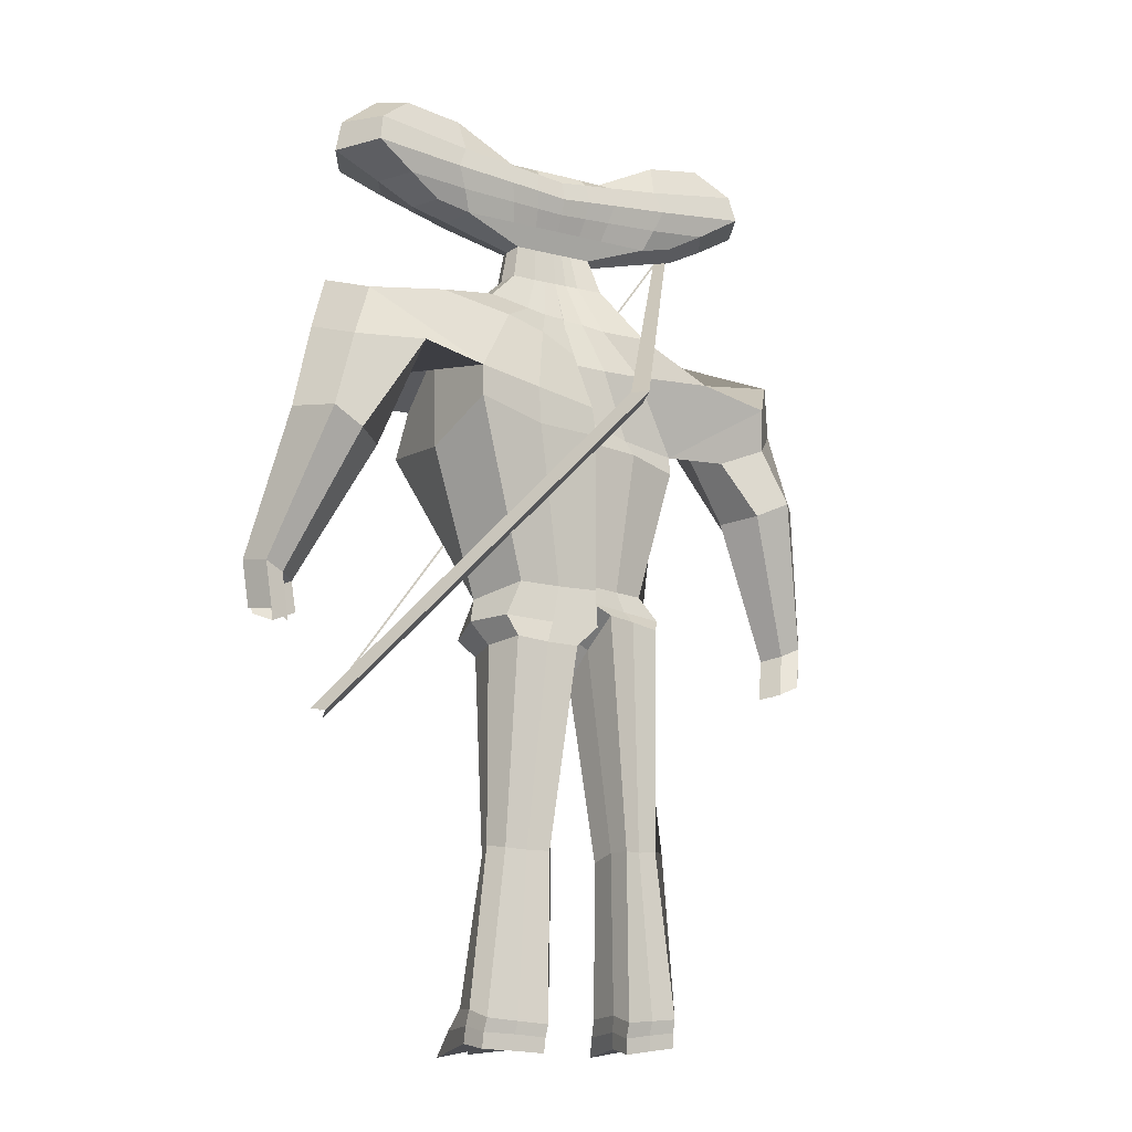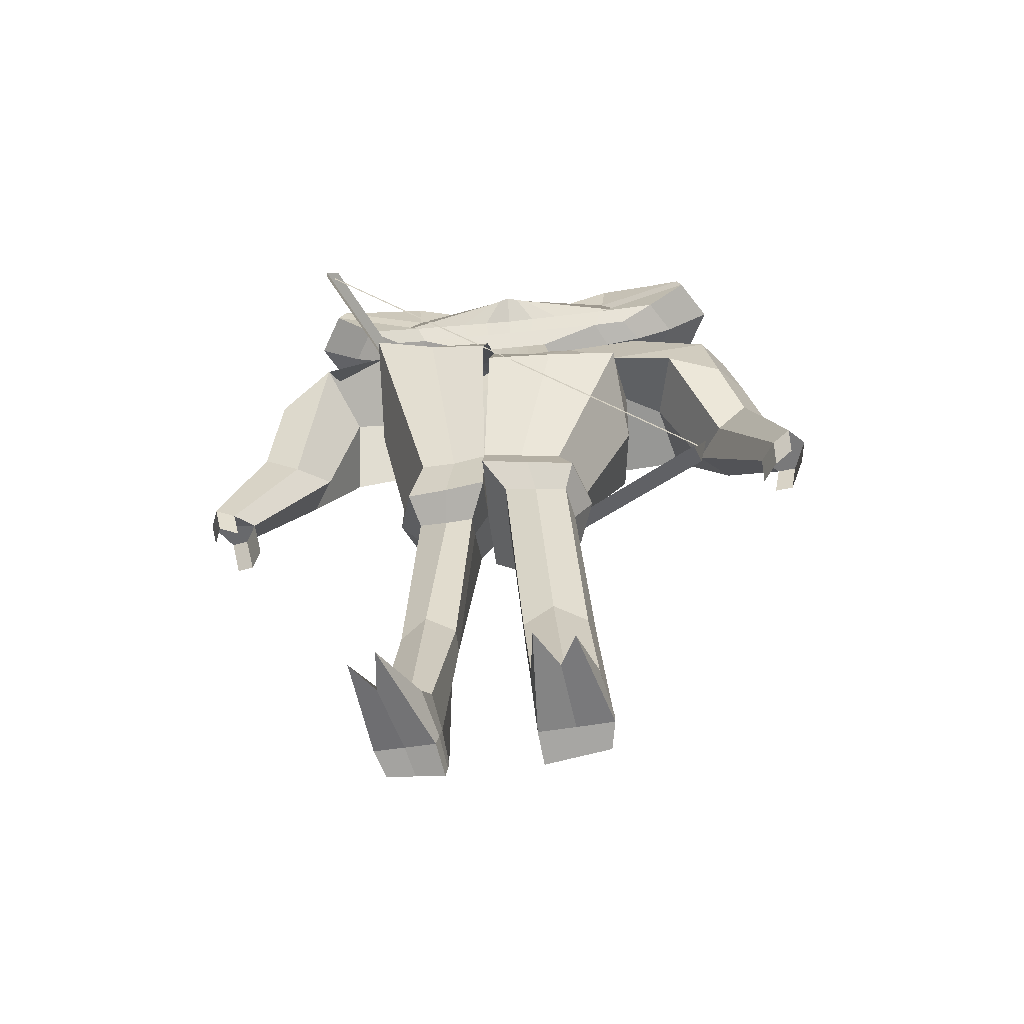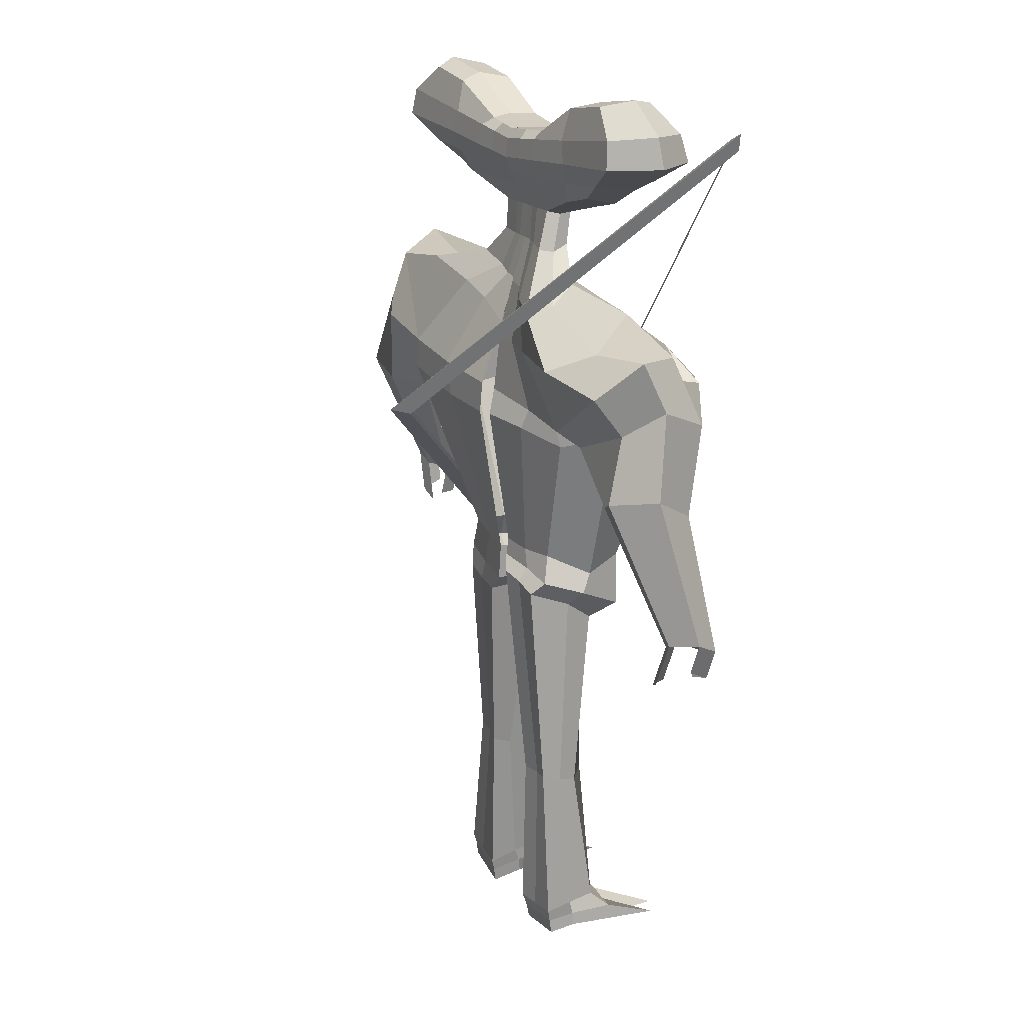
<metadata>
{"format":"obj","ext":"obj","renderer":"f3d","projection":"perspective","resolution":1024,"background":"white","views":[{"elev":-15.2,"azim":148.0,"up":"+Y"},{"elev":-62.0,"azim":6.6,"up":"+Y"},{"elev":20.8,"azim":-117.6,"up":"+Y"}]}
</metadata>
<code>
o Cube
v -0.2216 0.436 0.04022
v -0.2216 0.436 -0.03411
v -0.2762 0.5959 0.04853
v -0.2762 0.5959 -0.04402
v -0.3462 0.5074 0.08113
v -0.3462 0.5074 -0.0707
v -0.3361 0.5523 0.07172
v -0.3361 0.5523 -0.06406
v -0.2794 0.4671 0.05909
v -0.2794 0.4671 -0.05298
v -0.1643 0.4203 -0.03838
v -0.1643 0.4203 0.04449
v -0.1801 0.5789 -0.04402
v -0.1801 0.5789 0.04853
v -0.1921 0.4906 -0.06368
v -0.2167 0.4841 0.04496
v -0.176 0.5264 -0.05792
v -0.1761 0.523 0.04367
v -0.1782 0.4554 0.05909
v -0.1782 0.4554 -0.05298
v -0.07581 0.4178 -0.03838
v -0.07581 0.4178 0.04449
v -0.07244 0.524 -0.03838
v -0.07244 0.524 0.04449
v -0.08891 0.4789 -0.06368
v -0.02159 0.477 0.08703
v -0.08031 0.5128 -0.05792
v -0.08031 0.5128 0.04919
v -0.08236 0.4483 0.05909
v -0.08236 0.4483 -0.05298
v -0.2503 0.4298 0.001895
v -0.3112 0.6081 0.0006984
v 0.01441 0.5139 -0.005087
v -0.3892 0.5094 0.009515
v -0.378 0.5595 0.004556
v -0.3148 0.4644 0.001257
v -0.204 0.5891 0.0006984
v -0.1864 0.4122 0.00175
v -0.08393 0.5279 0.00175
v 0.009982 0.3235 -0.02591
v 0.009982 0.3235 0.03015
v -0.0716 0.3189 -0.04246
v -0.07289 0.3243 0.0111
v -0.03126 0.3221 -0.03164
v -0.03162 0.324 0.02224
v -0.08241 0.3152 -0.01969
v -0.02363 0.3815 0.02663
v 0.01245 0.3805 -0.02102
v -0.05961 0.3824 0.0258
v -0.06846 0.3773 0.0001152
v -0.05971 0.3825 -0.02102
v -0.02363 0.3815 -0.02102
v 0.01245 0.3805 0.02663
v 0.008898 0.2476 -0.05167
v 0.006665 0.2574 0.03814
v -0.1251 0.2256 -0.09635
v -0.1363 0.2694 -0.01296
v -0.05722 0.2334 -0.07363
v -0.065 0.2651 0.009354
v -0.149 0.2387 -0.05722
v -0.01859 0.1429 0.1432
v -0.006823 0.05931 -0.09688
v 0.00889 0.1608 -0.07594
v -0.007579 0.2272 0.0686
v -0.2377 0.1554 -0.1202
v -0.2609 0.2427 0.02322
v -0.1136 0.1548 -0.09641
v -0.1351 0.241 0.04099
v -0.2819 0.1862 -0.04655
v -0.3728 0.1401 -0.1017
v -0.3945 0.201 0.03233
v -0.1925 0.02953 -0.07167
v -0.2193 0.165 0.1262
v -0.4255 0.2083 -0.041
v -0.2237 0.1429 -0.00917
v -0.02653 -0.2235 -0.07872
v -0.02661 -0.2516 0.09625
v -0.02887 -0.2579 0.01451
v -0.1367 -0.2234 -0.0579
v -0.1376 -0.2448 0.08332
v -0.1825 -0.2514 0.003612
v -0.02219 0.04176 0.1821
v -0.2222 0.09876 0.1879
v -0.01087 0.01499 -0.1082
v -0.1977 0.002055 -0.067
v -0.2303 0.01331 0.02284
v -0.3988 0.0799 -0.06395
v -0.4218 0.08608 0.07531
v -0.2953 0.03341 -0.08307
v -0.3302 0.1269 0.1257
v -0.4514 0.1278 -0.01254
v -0.2842 0.09363 0.01754
v -0.3733 -0.04802 -0.07967
v -0.424 -0.02404 -0.1014
v -0.3908 -0.07461 0.02269
v -0.4476 -0.05859 0.03804
v -0.4791 -0.0131 -0.03708
v -0.3369 -0.05596 -0.0205
v -0.4699 -0.2761 -0.01292
v -0.4987 -0.2617 -0.02508
v -0.4802 -0.2917 0.04931
v -0.5123 -0.2826 0.05801
v -0.5302 -0.2569 0.01436
v -0.4494 -0.282 0.02062
v 0.2479 0.4227 0.04022
v 0.2479 0.4227 -0.03411
v 0.3125 0.5792 0.04853
v 0.3125 0.5792 -0.04402
v 0.01269 0.4152 -0.03838
v 0.01269 0.4152 0.04449
v 0.01587 0.5158 -0.05028
v 0.01559 0.5068 0.04449
v 0.3767 0.4869 0.08113
v 0.3767 0.4869 -0.0707
v 0.01433 0.4672 -0.06255
v 0.01455 0.474 0.09714
v 0.3696 0.5323 0.07172
v 0.3696 0.5323 -0.06406
v 0.01535 0.4991 -0.05792
v 0.01535 0.4991 0.05909
v 0.01351 0.4412 0.05909
v 0.3076 0.4504 0.05909
v 0.3076 0.4504 -0.05298
v 0.01351 0.4412 -0.05298
v 0.1897 0.4102 -0.03838
v 0.1897 0.4102 0.04449
v 0.2155 0.5677 -0.04402
v 0.2155 0.5677 0.04853
v 0.2219 0.4788 -0.06368
v 0.246 0.471 0.04496
v 0.208 0.5155 -0.05792
v 0.2079 0.5121 0.04367
v 0.2058 0.4445 0.05909
v 0.2058 0.4445 -0.05298
v 0.1012 0.4127 -0.03838
v 0.1012 0.4127 0.04449
v 0.1046 0.519 -0.03838
v 0.1046 0.519 0.04449
v 0.1181 0.473 -0.06368
v 0.05081 0.4749 0.08703
v 0.1117 0.5073 -0.05792
v 0.1117 0.5073 0.04919
v 0.1097 0.4429 0.05909
v 0.1097 0.4429 -0.05298
v 0.2761 0.4148 0.001895
v 0.3482 0.5893 0.0006984
v 0.01721 0.5138 -0.005087
v 0.4198 0.4864 0.009515
v 0.4118 0.5371 0.004556
v 0.3427 0.4457 0.001257
v 0.24 0.5765 0.0006984
v 0.2112 0.4009 0.00175
v 0.1163 0.5222 0.00175
v 0.009574 0.3235 -0.02591
v 0.009574 0.3235 0.03015
v 0.08996 0.3236 -0.02167
v 0.09008 0.3222 0.03439
v 0.05037 0.3228 -0.02432
v 0.05012 0.3222 0.03203
v 0.09957 0.3175 0.006113
v 0.0468 0.3795 0.02663
v 0.01072 0.3805 -0.02102
v 0.08267 0.3785 0.02684
v 0.09109 0.3734 0.002554
v 0.08288 0.3785 -0.02102
v 0.0468 0.3795 -0.02102
v 0.01072 0.3805 0.02663
v 0.007839 0.252 -0.04683
v 0.006944 0.2539 0.04726
v 0.141 0.2742 -0.03582
v 0.1437 0.2612 0.0583
v 0.07273 0.262 -0.03878
v 0.07391 0.2535 0.05648
v 0.1606 0.261 0.008734
v -0.00646 0.1117 0.1339
v -0.005038 0.07304 -0.1197
v 0.004381 0.1775 -0.07741
v -0.004444 0.2108 0.07559
v 0.2591 0.2418 -0.08
v 0.2626 0.2161 0.08424
v 0.1337 0.2238 -0.07957
v 0.1379 0.1994 0.08579
v 0.2946 0.2163 -0.003505
v 0.3955 0.2174 -0.08008
v 0.3954 0.1931 0.07123
v 0.2172 0.09994 -0.1404
v 0.2208 0.08904 0.1091
v 0.4358 0.2478 0.0007994
v 0.2371 0.1571 -0.01209
v -0.02658 -0.2341 -0.09427
v -0.02665 -0.2341 0.09061
v -0.02887 -0.2535 -0.004739
v 0.1046 -0.2312 -0.07419
v 0.1048 -0.236 0.07336
v 0.1487 -0.2524 0.003831
v -0.01129 0.01738 0.1676
v 0.2207 0.01679 0.1516
v -0.008685 0.0217 -0.1262
v 0.218 0.04791 -0.1426
v 0.2339 -0.006765 -0.01218
v 0.4274 0.1267 -0.09502
v 0.4184 0.1006 0.05653
v 0.3254 0.1207 -0.1452
v 0.3253 0.08115 0.09889
v 0.4649 0.1566 -0.01388
v 0.2985 0.1058 -0.02346
v 0.4144 -0.03157 -0.1063
v 0.4686 -0.006202 -0.1155
v 0.4031 -0.05217 0.005808
v 0.4534 -0.03371 0.03468
v 0.5038 0.007981 -0.03425
v 0.364 -0.0395 -0.05807
v 0.4915 -0.253 0.006892
v 0.5223 -0.2386 0.001931
v 0.4848 -0.2647 0.07053
v 0.5133 -0.2542 0.0869
v 0.5419 -0.2306 0.04795
v 0.4627 -0.2575 0.03401
v -0.02765 -0.2527 -0.08325
v -0.0275 -0.3438 0.09294
v -0.03034 -0.2907 -0.001787
v -0.1604 -0.2654 -0.07545
v -0.1614 -0.3288 0.07144
v -0.1875 -0.2854 -0.01136
v -0.02764 -0.2972 -0.09871
v -0.02764 -0.2972 0.1102
v -0.03033 -0.2925 -0.005441
v 0.1296 -0.2901 -0.07168
v 0.1288 -0.3021 0.09079
v 0.1558 -0.2906 0.0004029
v -0.0564 -0.3171 -0.02283
v -0.05403 -0.2737 -0.09798
v -0.1452 -0.2872 -0.09554
v -0.0539 -0.363 0.03249
v -0.1458 -0.3534 0.02433
v -0.156 -0.3155 -0.02557
v -0.0814 -0.6586 -0.0523
v -0.09516 -0.6582 -0.0781
v -0.1545 -0.6549 -0.07339
v -0.08012 -0.6705 -0.005854
v -0.1716 -0.6628 -0.01723
v -0.1813 -0.6517 -0.05263
v -0.09843 -0.917 -0.03189
v -0.09422 -0.9318 -0.08359
v -0.1865 -0.923 -0.07781
v -0.1052 -0.9195 0.03735
v -0.1896 -0.9051 0.01166
v -0.1982 -0.9065 -0.03817
v 0.007005 -0.3286 -0.005088
v 0.009509 -0.3323 -0.09499
v 0.1141 -0.3251 -0.08218
v 0.009401 -0.3333 0.06838
v 0.1134 -0.3346 0.05726
v 0.1239 -0.3271 -0.003454
v 0.02922 -0.6696 -0.04657
v 0.0475 -0.6677 -0.07168
v 0.1211 -0.6655 -0.05828
v 0.03102 -0.6825 -0.0005856
v 0.1352 -0.6752 -0.007995
v 0.1462 -0.6624 -0.04254
v 0.04688 -0.9235 -0.02593
v 0.05097 -0.939 -0.07441
v 0.1544 -0.9315 -0.06289
v 0.04816 -0.9168 0.0351
v 0.1523 -0.9129 0.02686
v 0.1636 -0.9173 -0.02301
v 0.4782 -0.3294 0.009418
v 0.509 -0.315 0.004457
v 0.5286 -0.307 0.05047
v 0.4829 -0.3192 0.05732
v 0.5114 -0.3087 0.07369
v 0.4608 -0.312 0.0208
v -0.4692 -0.3427 0.04037
v -0.5014 -0.3336 0.04908
v -0.5192 -0.3079 0.005429
v -0.4541 -0.3495 -0.0269
v -0.4828 -0.3352 -0.03905
v -0.4335 -0.3554 0.006643
v -0.1051 -0.9696 -0.01927
v -0.09703 -0.9811 -0.07113
v -0.1876 -0.9682 -0.07195
v -0.1715 -0.9732 0.153
v -0.2169 -0.9631 0.1292
v -0.2022 -0.9541 -0.0327
v 0.04915 -0.9721 -0.01438
v 0.05382 -0.9834 -0.06645
v 0.1573 -0.9788 -0.05288
v 0.06054 -0.9745 0.1608
v 0.1231 -0.9817 0.1531
v 0.1661 -0.9693 -0.01095
v 0.1654 -0.9422 -0.01539
v 0.1566 -0.9531 -0.05644
v 0.05291 -0.959 -0.06975
v 0.04839 -0.9475 -0.01735
v 0.04718 -0.9437 0.06241
v 0.1508 -0.9451 0.06689
v -0.1851 -0.9443 -0.07416
v -0.09423 -0.9561 -0.07531
v -0.1998 -0.9309 -0.03321
v -0.2051 -0.9318 0.04242
v -0.1165 -0.9467 0.06169
v -0.1012 -0.9432 -0.02444
v 0.05693 0.414 -0.03838
v 0.05693 0.414 0.04449
v 0.06021 0.5174 -0.04433
v 0.06007 0.5129 0.04449
v 0.06623 0.4701 -0.06312
v 0.03268 0.4745 0.09209
v 0.06352 0.5032 -0.05792
v 0.06352 0.5032 0.05414
v 0.06158 0.442 0.05909
v 0.06158 0.442 -0.05298
v 0.06674 0.518 -0.001668
v 0.03063 0.3229 -0.02575
v 0.0305 0.3229 0.03044
v 0.02876 0.38 -0.02102
v 0.02876 0.38 0.02663
v 0.04189 0.2546 -0.04388
v 0.0413 0.2524 0.0519
v 0.06644 0.2075 -0.07794
v 0.06795 0.1956 0.08496
v 0.1075 0.08451 -0.1343
v 0.1105 0.08913 0.1194
v 0.03823 -0.2337 -0.08437
v 0.03813 -0.2348 0.08218
v 0.1015 0.02347 -0.1306
v 0.1012 0.01219 0.1637
v 0.05116 -0.2957 -0.08671
v 0.05102 -0.2984 0.09956
v 0.06172 -0.3307 -0.08909
v 0.06145 -0.3337 0.06275
v 0.08423 -0.667 -0.06219
v 0.08248 -0.6771 0.02614
v 0.1026 -0.9355 -0.06863
v 0.1003 -0.9148 0.03189
v 0.1056 -0.9805 -0.06003
v 0.09601 -0.973 0.09951
v 0.1076 -0.9705 -0.0131
v 0.09852 -0.9468 0.06475
v 0.1048 -0.9554 -0.06323
v -0.03156 0.4165 -0.03838
v -0.03156 0.4165 0.04449
v -0.02828 0.5199 -0.04433
v -0.02843 0.5154 0.04449
v -0.03729 0.473 -0.06312
v -0.003521 0.4755 0.09209
v -0.03248 0.506 -0.05792
v -0.03248 0.506 0.05414
v -0.03442 0.4448 0.05909
v -0.03442 0.4448 -0.05298
v -0.03476 0.5209 -0.001668
v -0.01107 0.3237 -0.02671
v -0.01105 0.3239 0.02839
v -0.005593 0.381 -0.02102
v -0.005593 0.381 0.02663
v -0.0259 0.245 -0.05662
v -0.02935 0.26 0.03003
v -0.05225 0.1571 -0.08513
v -0.07164 0.2347 0.05573
v -0.0993 0.04252 -0.07655
v -0.1204 0.1594 0.1373
v -0.08148 -0.2257 -0.07349
v -0.08171 -0.2477 0.08621
v -0.1049 0.01391 -0.09428
v -0.1183 0.05909 0.1838
v -0.09448 -0.2582 -0.0762
v -0.09461 -0.34 0.08238
v -0.09977 -0.2787 -0.09533
v -0.09986 -0.3592 0.02798
v -0.1249 -0.6575 -0.06988
v -0.1263 -0.6645 0.01874
v -0.1406 -0.9275 -0.08108
v -0.1448 -0.9083 0.02011
v -0.1421 -0.9745 -0.07153
v -0.1796 -0.9683 0.08471
v -0.1537 -0.9618 -0.02619
v -0.1641 -0.9424 0.05259
v -0.1393 -0.9499 -0.0746
f 38 12 1 31
f 37 32 3 14
f 18 14 3 7
f 35 32 4 8
f 20 11 2 10
f 17 15 6 8
f 36 34 6 10
f 19 16 5 9
f 13 17 8 4
f 34 35 8 6
f 16 18 7 5
f 12 19 9 1
f 31 36 10 2
f 15 20 10 6
f 25 30 20 15
f 22 29 19 12
f 26 28 18 16
f 23 27 17 13
f 29 26 16 19
f 27 25 15 17
f 30 21 11 20
f 28 24 14 18
f 39 37 14 24
f 47 49 43 45
f 355 47 45 353
f 348 344 24 28
f 350 341 21 30
f 347 345 25 27
f 349 346 26 29
f 343 347 27 23
f 346 348 28 26
f 342 349 29 22
f 345 350 30 25
f 49 50 46 43
f 23 13 37 39
f 1 9 36 31
f 5 7 35 34
f 9 5 34 36
f 51 52 44 42
f 7 3 32 35
f 13 4 32 37
f 11 38 31 2
f 42 44 58 56
f 352 40 54 356
f 46 42 56 60
f 50 51 42 46
f 354 48 40 352
f 341 109 48 354
f 38 11 51 50
f 11 21 52 51
f 12 38 50 49
f 342 22 47 355
f 22 12 49 47
f 356 54 63 358
f 59 57 66 68
f 353 45 59 357
f 45 43 57 59
f 358 63 62 360
f 68 66 71 73
f 359 68 73 361
f 56 58 67 65
f 357 59 68 359
f 71 74 91 88
f 365 83 80 363
f 74 70 87 91
f 65 67 72 70
f 192 190 225 227
f 362 76 219 366
f 86 85 79 81
f 364 84 76 362
f 83 86 81 80
f 73 75 86 83
f 360 62 84 364
f 75 72 85 86
f 361 73 83 365
f 87 89 93 94
f 91 87 94 97
f 70 72 89 87
f 72 75 92 89
f 75 73 90 92
f 73 71 88 90
f 96 97 103 102
f 95 96 102 101
f 92 90 95 98
f 89 92 98 93
f 90 88 96 95
f 88 91 97 96
f 104 101 102 103
f 99 104 103 100
f 97 94 100 103
f 94 93 99 100
f 98 95 101 104
f 93 98 104 99
f 152 145 105 126
f 151 128 107 146
f 132 117 107 128
f 149 118 108 146
f 134 123 106 125
f 131 118 114 129
f 150 123 114 148
f 133 122 113 130
f 127 108 118 131
f 148 114 118 149
f 130 113 117 132
f 126 105 122 133
f 145 106 123 150
f 129 114 123 134
f 139 129 134 144
f 136 126 133 143
f 140 130 132 142
f 137 127 131 141
f 143 133 130 140
f 141 131 129 139
f 144 134 125 135
f 142 132 128 138
f 153 138 128 151
f 161 159 157 163
f 317 315 159 161
f 310 142 138 306
f 312 144 135 303
f 309 141 139 307
f 311 143 140 308
f 305 137 141 309
f 308 140 142 310
f 304 136 143 311
f 307 139 144 312
f 163 157 160 164
f 137 153 151 127
f 105 145 150 122
f 113 148 149 117
f 122 150 148 113
f 165 156 158 166
f 117 149 146 107
f 127 151 146 108
f 125 106 145 152
f 156 170 172 158
f 314 318 168 154
f 164 160 156 165
f 316 314 154 162
f 303 316 162 109
f 152 164 165 125
f 125 165 166 135
f 126 163 164 152
f 304 317 161 136
f 136 161 163 126
f 318 320 177 168
f 173 182 180 171
f 315 319 173 159
f 159 173 171 157
f 320 322 176 177
f 182 187 185 180
f 321 323 187 182
f 170 179 181 172
f 319 321 182 173
f 185 202 205 188
f 327 325 194 197
f 188 205 201 184
f 179 184 186 181
f 78 77 220 221
f 193 195 230 228
f 200 195 193 199
f 326 324 190 198
f 197 194 195 200
f 187 197 200 189
f 322 326 198 176
f 189 200 199 186
f 323 327 197 187
f 201 208 207 203
f 205 211 208 201
f 184 201 203 186
f 186 203 206 189
f 189 206 204 187
f 187 204 202 185
f 210 216 217 211
f 209 215 216 210
f 206 212 209 204
f 203 207 212 206
f 204 209 210 202
f 202 210 211 205
f 216 215 218 213 214 217
f 211 217 214 208
f 208 214 213 207
f 212 218 215 209
f 207 213 218 212
f 366 219 232 368
f 224 222 233 236
f 228 230 254 251
f 230 229 253 254
f 191 192 227 226
f 80 81 224 223
f 363 80 223 367
f 324 193 228 328
f 195 194 229 230
f 81 79 222 224
f 325 191 226 329
f 76 78 221 219
f 231 234 240 237
f 368 232 238 370
f 221 220 234 231
f 367 223 235 369
f 219 221 231 232
f 223 224 236 235
f 241 242 248 247
f 238 237 243 244
f 369 235 241 371
f 232 231 237 238
f 235 236 242 241
f 236 233 239 242
f 294 293 286 285
f 300 299 284 283
f 242 239 245 248
f 370 238 244 372
f 237 240 246 243
f 371 241 247 373
f 251 254 260 257
f 254 253 259 260
f 328 228 251 330
f 226 227 249 252
f 329 226 252 331
f 227 225 250 249
f 333 258 264 335
f 258 255 261 264
f 330 251 257 332
f 252 249 255 258
f 331 252 258 333
f 249 250 256 255
f 292 291 290 287
f 378 298 280 374
f 255 256 262 261
f 260 259 265 266
f 257 260 266 263
f 332 257 263 334
f 214 217 269 268
f 213 214 268 267
f 215 218 272 270
f 215 216 271 270
f 103 102 274 275
f 102 101 273 274
f 99 104 278 276
f 100 99 276 277
f 376 375 283 284
f 374 376 284 281
f 338 290 289 337
f 336 287 290 338
f 377 300 283 375
f 295 294 285 288
f 299 297 281 284
f 340 292 287 336
f 298 302 279 280
f 291 296 289 290
f 339 295 288 337
f 302 301 282 279
f 335 264 295 339
f 266 265 296 291
f 334 263 292 340
f 264 261 294 295
f 263 266 291 292
f 261 262 293 294
f 243 246 301 302
f 244 243 302 298
f 248 245 297 299
f 373 247 300 377
f 372 244 298 378
f 247 248 299 300
f 262 334 340 293
f 265 335 339 296
f 296 339 337 289
f 293 340 336 286
f 286 336 338 285
f 285 338 337 288
f 256 332 334 262
f 253 331 333 259
f 250 330 332 256
f 259 333 335 265
f 229 329 331 253
f 225 328 330 250
f 194 325 329 229
f 190 324 328 225
f 175 196 327 323
f 186 199 326 322
f 199 193 324 326
f 196 191 325 327
f 169 178 321 319
f 178 175 323 321
f 181 186 322 320
f 155 169 319 315
f 172 181 320 318
f 110 167 317 304
f 135 166 316 303
f 166 158 314 316
f 158 172 318 314
f 115 307 312 124
f 110 304 311 121
f 116 308 310 120
f 111 305 309 119
f 121 311 308 116
f 119 309 307 115
f 124 312 303 109
f 120 310 306 112
f 167 155 315 317
f 245 372 378 297
f 246 373 377 301
f 301 377 375 282
f 280 279 376 374
f 279 282 375 376
f 297 378 374 281
f 240 371 373 246
f 239 370 372 245
f 234 369 371 240
f 220 367 369 234
f 233 368 370 239
f 77 363 367 220
f 222 366 368 233
f 61 361 365 82
f 72 360 364 85
f 85 364 362 79
f 79 362 366 222
f 82 365 363 77
f 55 357 359 64
f 64 359 361 61
f 67 358 360 72
f 41 353 357 55
f 110 342 355 53
f 21 341 354 52
f 52 354 352 44
f 44 352 356 58
f 115 124 350 345
f 110 121 349 342
f 116 120 348 346
f 111 119 347 343
f 121 116 346 349
f 119 115 345 347
f 124 109 341 350
f 120 112 344 348
f 53 355 353 41
f 351 39 24 344
f 343 23 39 351
f 60 56 65 69
f 57 60 69 66
f 43 46 60 57
f 69 65 70 74
f 66 69 74 71
f 313 306 138 153
f 305 313 153 137
f 160 174 170 156
f 174 183 179 170
f 171 180 183 174
f 157 171 174 160
f 183 188 184 179
f 180 185 188 183
f 111 147 313 305
f 147 112 306 313
f 58 356 358 67
f 111 343 351 33
f 33 351 344 112
o Plane.001_Bow
v 0.3466 -0.4301 0.1635
v 0.3438 -0.4321 0.1635
v -0.3428 0.5258 0.1635
v -0.3455 0.5238 0.1635
v 0.01196 0.05395 -0.2626
v -0.01012 0.03803 -0.2626
v 0.3593 -0.4277 0.1699
v 0.3372 -0.4436 0.1699
v -0.0003144 0.0477 -0.2966
v 0.3482 -0.4356 0.1358
v -0.3356 0.5359 0.1699
v -0.3577 0.5199 0.1699
v -0.3611 0.5479 0.1699
f 379 380 382 381
f 387 384 386 388
f 383 387 388 385
f 391 390 384 387
f 389 391 387 383

</code>
